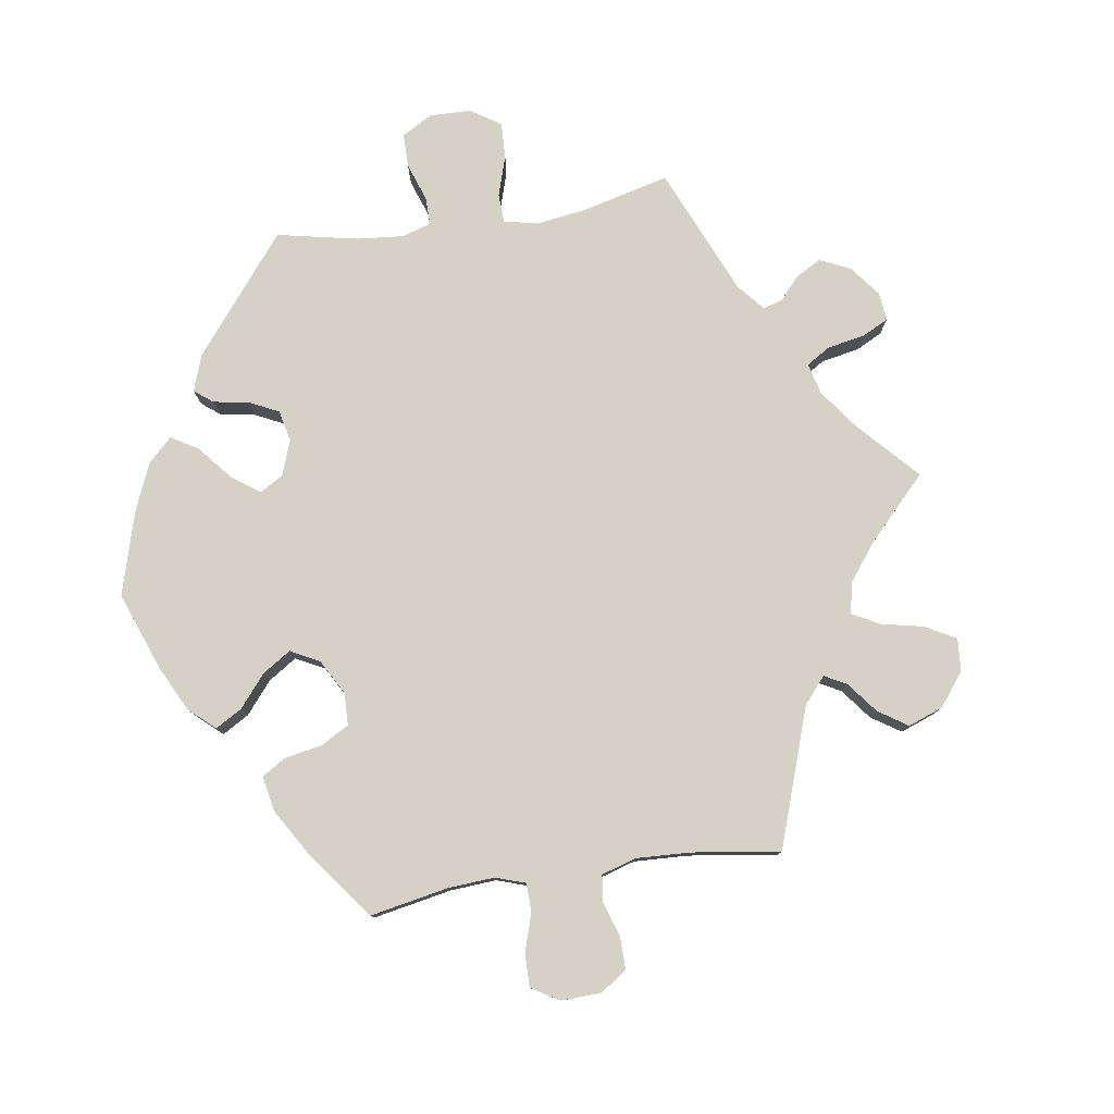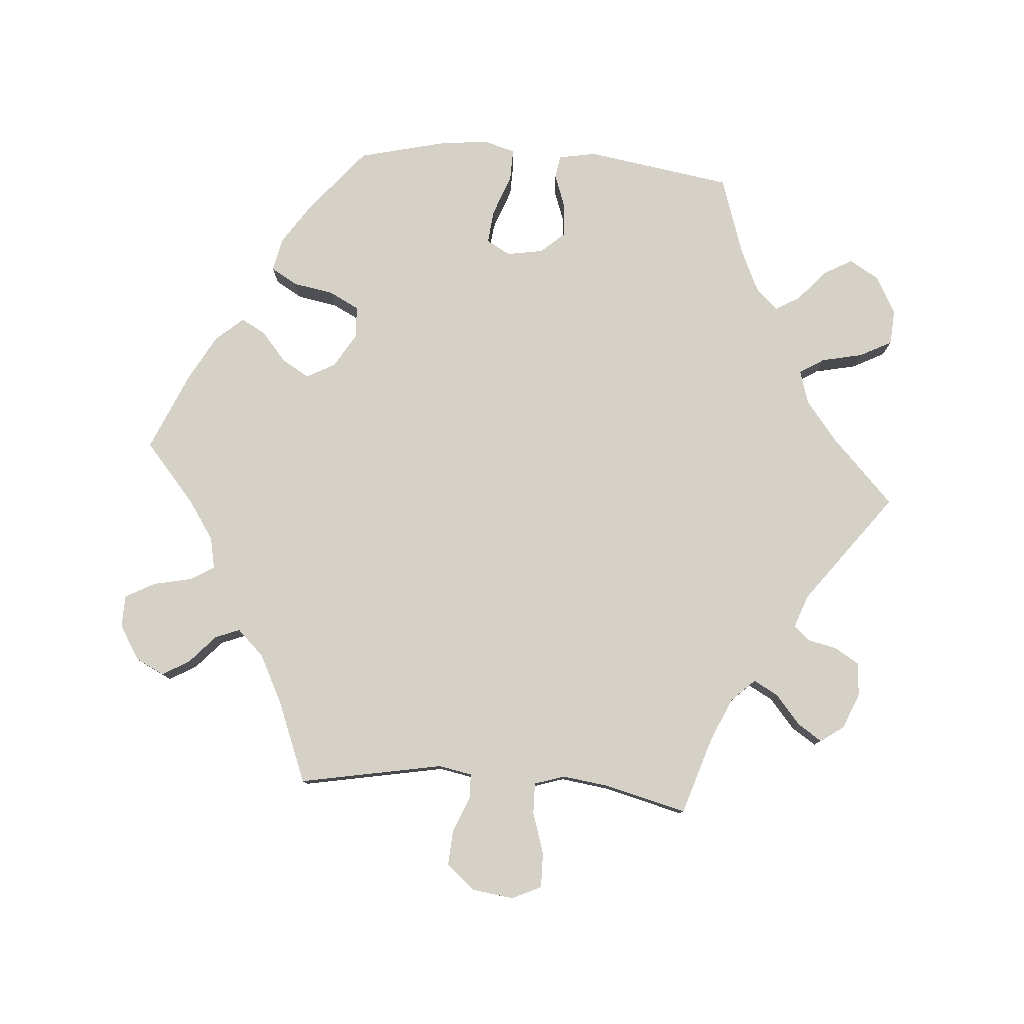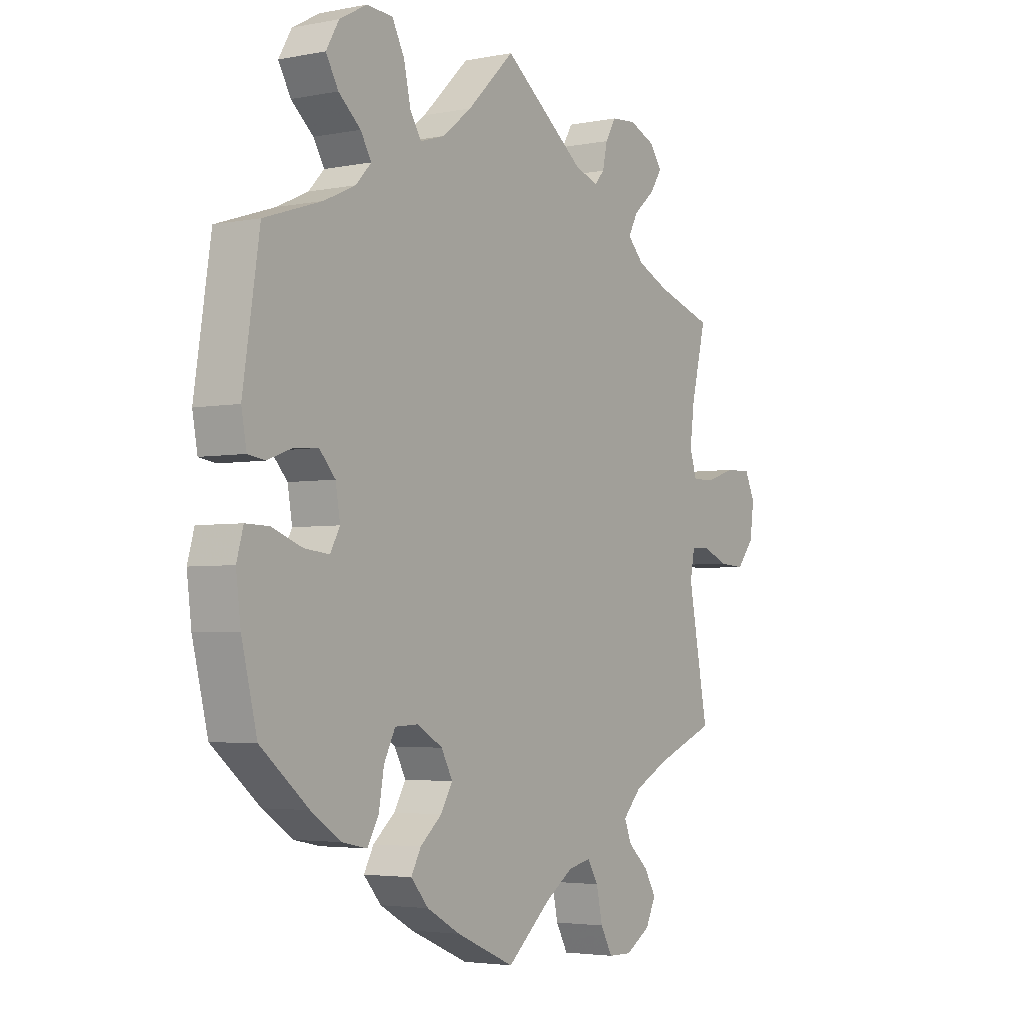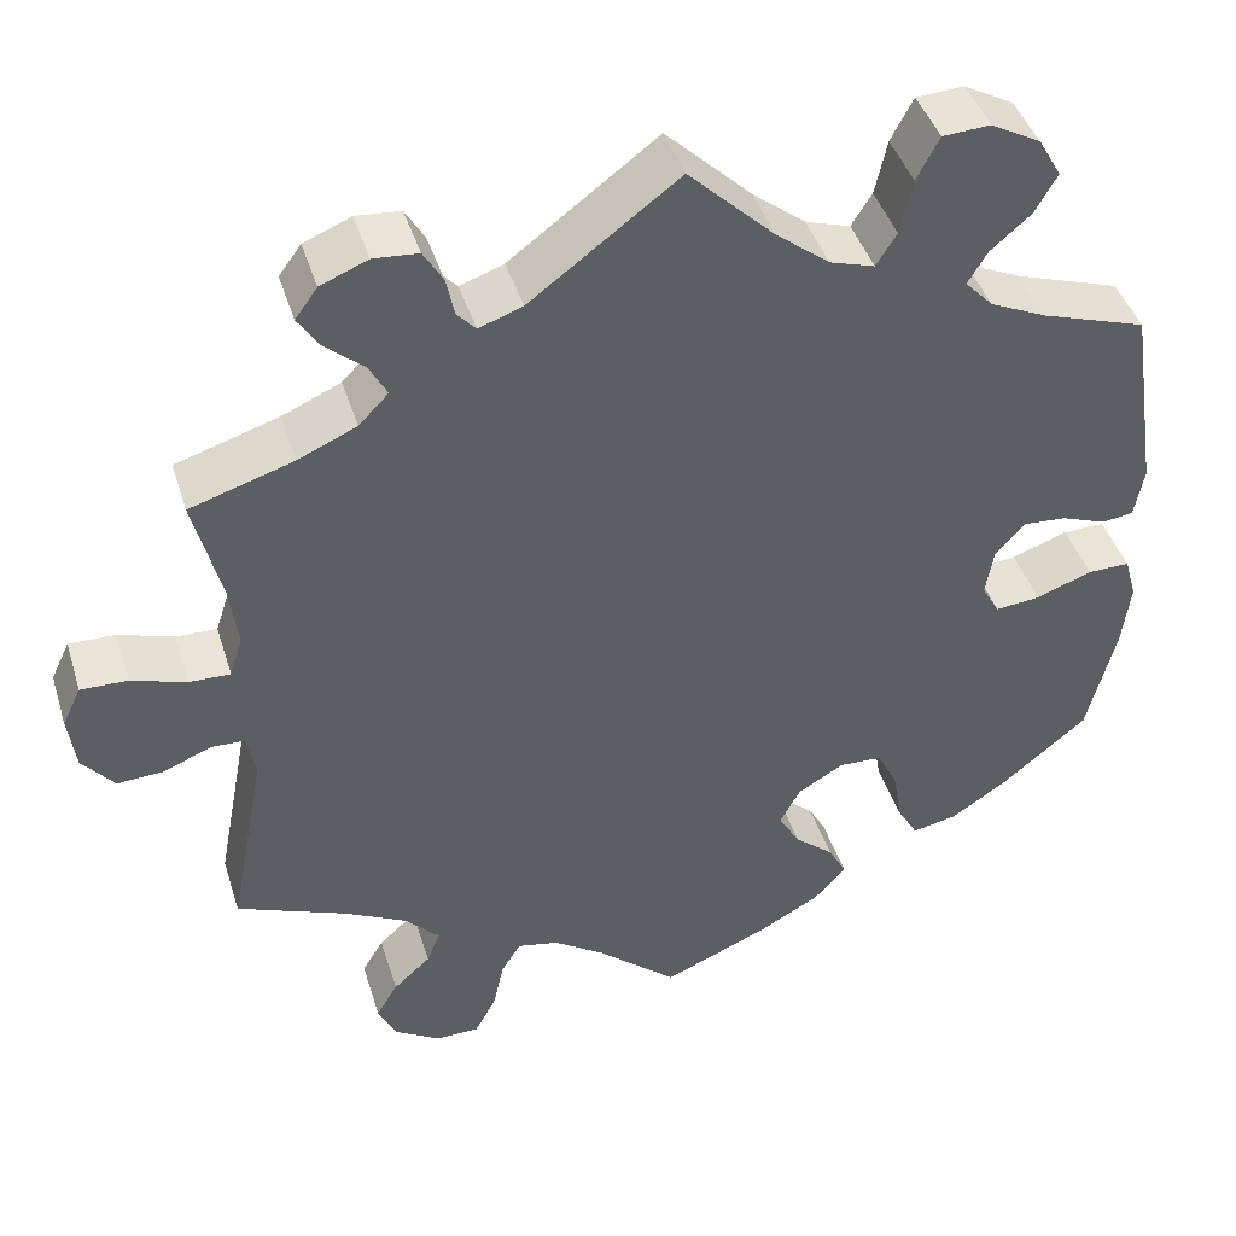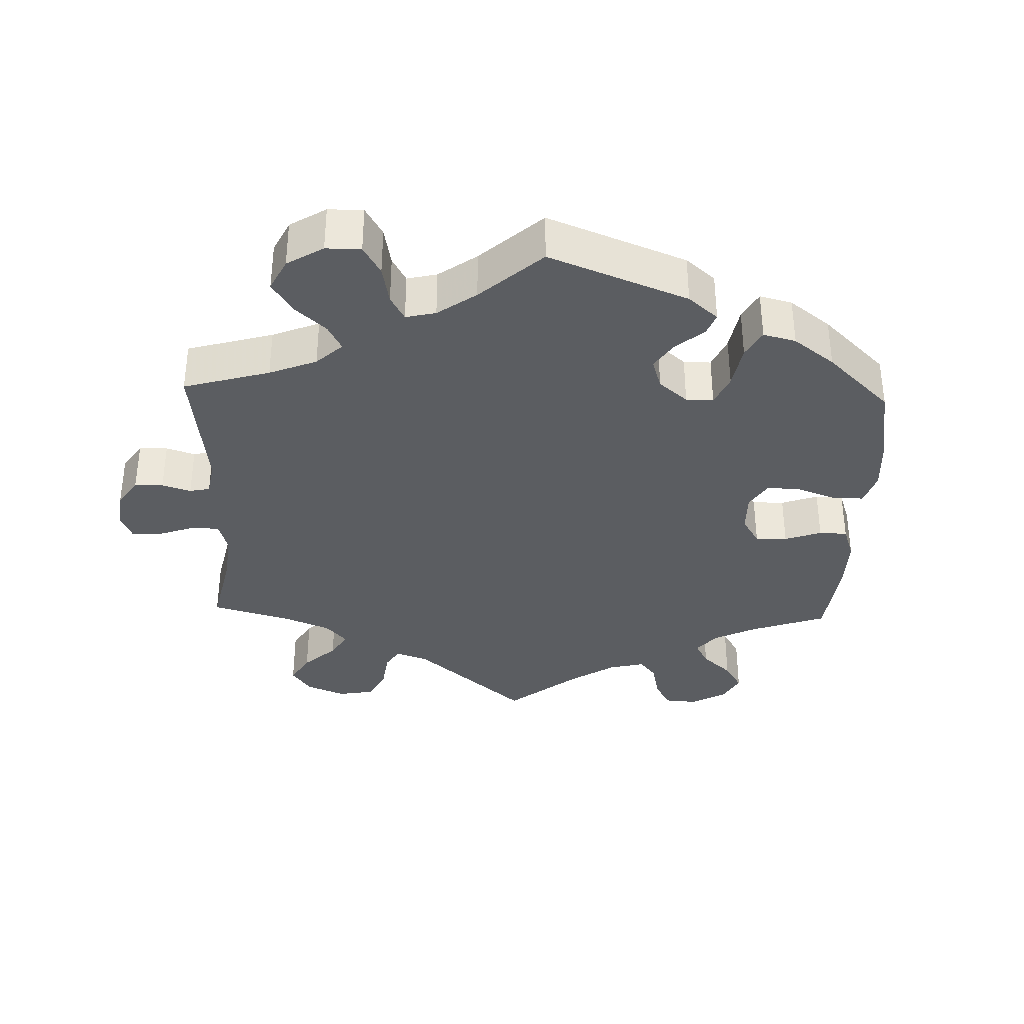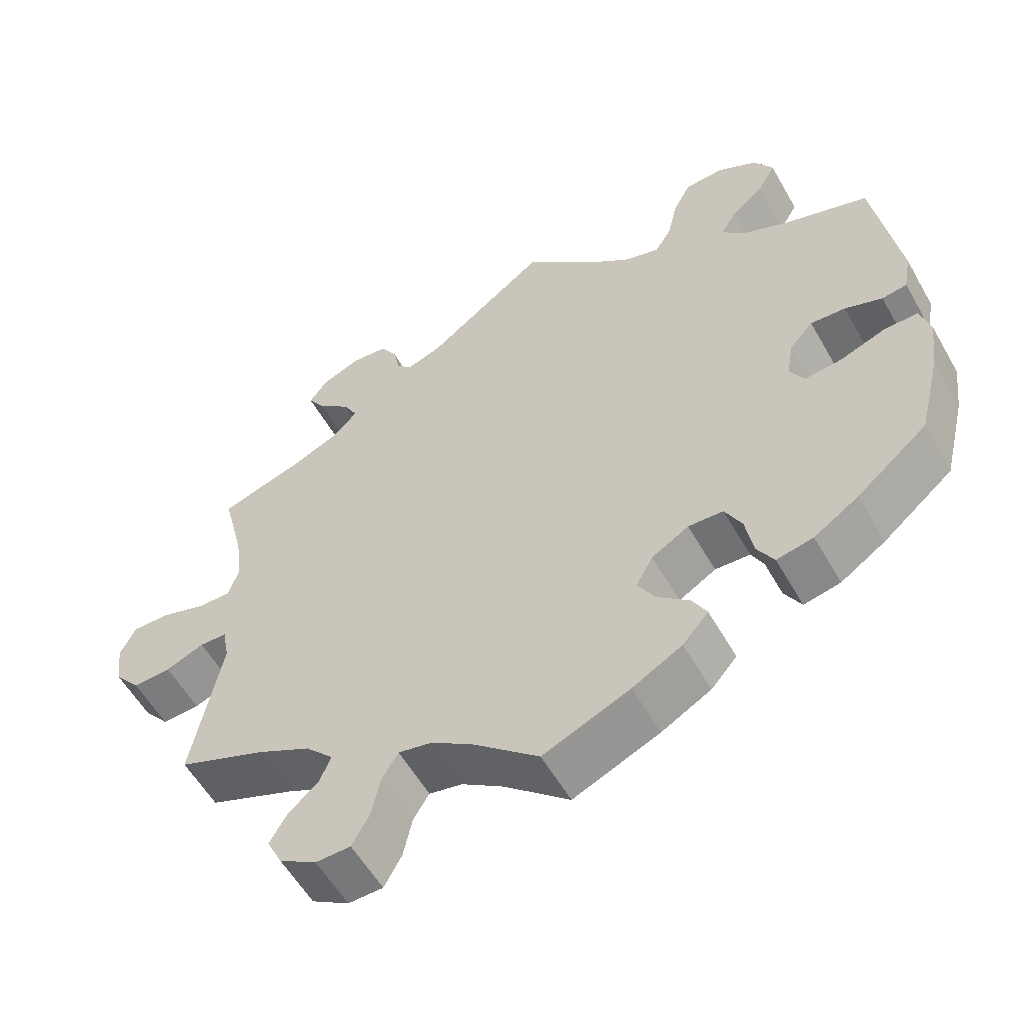
<metadata>
{"format":"obj","ext":"obj","renderer":"f3d","projection":"perspective","resolution":1024,"background":"white","views":[{"elev":78.7,"azim":-158.8,"up":"+Y"},{"elev":79.3,"azim":-85.5,"up":"+Y"},{"elev":-3.6,"azim":123.5,"up":"+Z"},{"elev":43.1,"azim":-16.9,"up":"+Z"},{"elev":-35.4,"azim":58.0,"up":"+Y"},{"elev":-56.7,"azim":29.4,"up":"+Z"}]}
</metadata>
<code>
v -0.462 0.07 -0.084
v -0.471 0.07 -0.036
v -0.507 0.07 -0.035
v -0.558 0.07 -0.056
v -0.608 0.07 -0.059
v -0.642 0.07 -0.018
v -0.65 0.07 0.041
v -0.63 0.07 0.083
v -0.58 0.07 0.082
v -0.521 0.07 0.063
v -0.477 0.07 0.062
v -0.463 0.07 0.105
v -0.472 0.07 0.173
v -0.501 0.07 0.289
v -0.39 0.07 0.324
v -0.327 0.07 0.352
v -0.295 0.07 0.385
v -0.314 0.07 0.42
v -0.356 0.07 0.456
v -0.379 0.07 0.491
v -0.355 0.07 0.524
v -0.304 0.07 0.545
v -0.256 0.07 0.541
v -0.235 0.07 0.506
v -0.226 0.07 0.464
v -0.206 0.07 0.442
v -0.159 0.07 0.459
v 0 0.07 0.578
v 0.092 0.07 0.489
v 0.149 0.07 0.444
v 0.197 0.07 0.429
v 0.219 0.07 0.464
v 0.232 0.07 0.523
v 0.256 0.07 0.569
v 0.307 0.07 0.572
v 0.36 0.07 0.543
v 0.385 0.07 0.5
v 0.361 0.07 0.458
v 0.318 0.07 0.421
v 0.297 0.07 0.386
v 0.327 0.07 0.354
v 0.388 0.07 0.326
v 0.5 0.07 0.289
v 0.532 0.07 0.08
v 0.522 0.07 0.026
v 0.489 0.07 0.021
v 0.44 0.07 0.039
v 0.394 0.07 0.042
v 0.363 0.07 0.008
v 0.354 0.07 -0.044
v 0.373 0.07 -0.078
v 0.421 0.07 -0.073
v 0.481 0.07 -0.051
v 0.526 0.07 -0.05
v 0.539 0.07 -0.096
v 0.53 0.07 -0.168
v 0.5 0.07 -0.289
v 0.407 0.07 -0.366
v 0.348 0.07 -0.405
v 0.3 0.07 -0.415
v 0.278 0.07 -0.377
v 0.268 0.07 -0.319
v 0.246 0.07 -0.276
v 0.2 0.07 -0.274
v 0.151 0.07 -0.303
v 0.129 0.07 -0.344
v 0.152 0.07 -0.383
v 0.194 0.07 -0.419
v 0.213 0.07 -0.454
v 0.179 0.07 -0.493
v 0.114 0.07 -0.529
v 0 0.07 -0.578
v -0.086 0.07 -0.504
v -0.141 0.07 -0.467
v -0.185 0.07 -0.458
v -0.206 0.07 -0.492
v -0.218 0.07 -0.547
v -0.241 0.07 -0.589
v -0.287 0.07 -0.59
v -0.336 0.07 -0.56
v -0.356 0.07 -0.519
v -0.333 0.07 -0.48
v -0.293 0.07 -0.444
v -0.279 0.07 -0.409
v -0.315 0.07 -0.371
v -0.383 0.07 -0.336
v -0.501 0.07 -0.289
v -0.462 0 -0.084
v -0.471 0 -0.036
v -0.507 0 -0.035
v -0.558 0 -0.056
v -0.608 0 -0.059
v -0.642 0 -0.018
v -0.65 0 0.041
v -0.63 0 0.083
v -0.58 0 0.082
v -0.521 0 0.063
v -0.477 0 0.062
v -0.463 0 0.105
v -0.472 0 0.173
v -0.501 0 0.289
v -0.39 0 0.324
v -0.327 0 0.352
v -0.295 0 0.385
v -0.314 0 0.42
v -0.356 0 0.456
v -0.379 0 0.491
v -0.355 0 0.524
v -0.304 0 0.545
v -0.256 0 0.541
v -0.235 0 0.506
v -0.226 0 0.464
v -0.206 0 0.442
v -0.159 0 0.459
v 0 0 0.578
v 0.092 0 0.489
v 0.149 0 0.444
v 0.197 0 0.429
v 0.219 0 0.464
v 0.232 0 0.523
v 0.256 0 0.569
v 0.307 0 0.572
v 0.36 0 0.543
v 0.385 0 0.5
v 0.361 0 0.458
v 0.318 0 0.421
v 0.297 0 0.386
v 0.327 0 0.354
v 0.388 0 0.326
v 0.5 0 0.289
v 0.532 0 0.08
v 0.522 0 0.026
v 0.489 0 0.021
v 0.44 0 0.039
v 0.394 0 0.042
v 0.363 0 0.008
v 0.354 0 -0.044
v 0.373 0 -0.078
v 0.421 0 -0.073
v 0.481 0 -0.051
v 0.526 0 -0.05
v 0.539 0 -0.096
v 0.53 0 -0.168
v 0.5 0 -0.289
v 0.407 0 -0.366
v 0.348 0 -0.405
v 0.3 0 -0.415
v 0.278 0 -0.377
v 0.268 0 -0.319
v 0.246 0 -0.276
v 0.2 0 -0.274
v 0.151 0 -0.303
v 0.129 0 -0.344
v 0.152 0 -0.383
v 0.194 0 -0.419
v 0.213 0 -0.454
v 0.179 0 -0.493
v 0.114 0 -0.529
v 0 0 -0.578
v -0.086 0 -0.504
v -0.141 0 -0.467
v -0.185 0 -0.458
v -0.206 0 -0.492
v -0.218 0 -0.547
v -0.241 0 -0.589
v -0.287 0 -0.59
v -0.336 0 -0.56
v -0.356 0 -0.519
v -0.333 0 -0.48
v -0.293 0 -0.444
v -0.279 0 -0.409
v -0.315 0 -0.371
v -0.383 0 -0.336
v -0.501 0 -0.289
f 86 87 1
f 85 86 1 2
f 84 85 2
f 80 81 82 83
f 80 83 84
f 79 80 84
f 76 77 78 79
f 75 76 79 84
f 74 75 84 2
f 70 71 72 73
f 70 73 74 2
f 67 68 69 70
f 66 67 70 2
f 59 60 61 62
f 59 62 63
f 58 59 63
f 57 58 63
f 56 57 63
f 55 56 63 64
f 52 53 54 55
f 51 52 55 64
f 44 45 46 47
f 42 43 44 47
f 41 42 47 48
f 40 41 48 49
f 36 37 38 39
f 36 39 40
f 35 36 40
f 32 33 34 35
f 31 32 35 40
f 30 31 40 49
f 27 28 29
f 26 27 29 30
f 22 23 24 25
f 22 25 26
f 21 22 26
f 18 19 20 21
f 17 18 21 26
f 16 17 26 30
f 13 14 15
f 12 13 15 16
f 11 12 16 30
f 7 8 9 10
f 7 10 11
f 6 7 11
f 3 4 5 6
f 2 3 6 11
f 65 66 2 11
f 50 51 64 65
f 49 50 65
f 11 30 49 65
f 88 174 173
f 89 88 173 172
f 89 172 171
f 170 169 168 167
f 171 170 167
f 171 167 166
f 166 165 164 163
f 171 166 163 162
f 89 171 162 161
f 160 159 158 157
f 89 161 160 157
f 157 156 155 154
f 89 157 154 153
f 149 148 147 146
f 150 149 146
f 150 146 145
f 150 145 144
f 150 144 143
f 151 150 143 142
f 142 141 140 139
f 151 142 139 138
f 134 133 132 131
f 134 131 130 129
f 135 134 129 128
f 136 135 128 127
f 126 125 124 123
f 127 126 123
f 127 123 122
f 122 121 120 119
f 127 122 119 118
f 136 127 118 117
f 116 115 114
f 117 116 114 113
f 112 111 110 109
f 113 112 109
f 113 109 108
f 108 107 106 105
f 113 108 105 104
f 117 113 104 103
f 102 101 100
f 103 102 100 99
f 117 103 99 98
f 97 96 95 94
f 98 97 94
f 98 94 93
f 93 92 91 90
f 98 93 90 89
f 98 89 153 152
f 152 151 138 137
f 152 137 136
f 152 136 117 98
f 1 88 89 2
f 2 89 90 3
f 3 90 91 4
f 4 91 92 5
f 5 92 93 6
f 6 93 94 7
f 7 94 95 8
f 8 95 96 9
f 9 96 97 10
f 10 97 98 11
f 11 98 99 12
f 12 99 100 13
f 13 100 101 14
f 14 101 102 15
f 15 102 103 16
f 16 103 104 17
f 17 104 105 18
f 18 105 106 19
f 19 106 107 20
f 20 107 108 21
f 21 108 109 22
f 22 109 110 23
f 23 110 111 24
f 24 111 112 25
f 25 112 113 26
f 26 113 114 27
f 27 114 115 28
f 28 115 116 29
f 29 116 117 30
f 30 117 118 31
f 31 118 119 32
f 32 119 120 33
f 33 120 121 34
f 34 121 122 35
f 35 122 123 36
f 36 123 124 37
f 37 124 125 38
f 38 125 126 39
f 39 126 127 40
f 40 127 128 41
f 41 128 129 42
f 42 129 130 43
f 43 130 131 44
f 44 131 132 45
f 45 132 133 46
f 46 133 134 47
f 47 134 135 48
f 48 135 136 49
f 49 136 137 50
f 50 137 138 51
f 51 138 139 52
f 52 139 140 53
f 53 140 141 54
f 54 141 142 55
f 55 142 143 56
f 56 143 144 57
f 57 144 145 58
f 58 145 146 59
f 59 146 147 60
f 60 147 148 61
f 61 148 149 62
f 62 149 150 63
f 63 150 151 64
f 64 151 152 65
f 65 152 153 66
f 66 153 154 67
f 67 154 155 68
f 68 155 156 69
f 69 156 157 70
f 70 157 158 71
f 71 158 159 72
f 72 159 160 73
f 73 160 161 74
f 74 161 162 75
f 75 162 163 76
f 76 163 164 77
f 77 164 165 78
f 78 165 166 79
f 79 166 167 80
f 80 167 168 81
f 81 168 169 82
f 82 169 170 83
f 83 170 171 84
f 84 171 172 85
f 85 172 173 86
f 86 173 174 87
f 87 174 88 1

</code>
